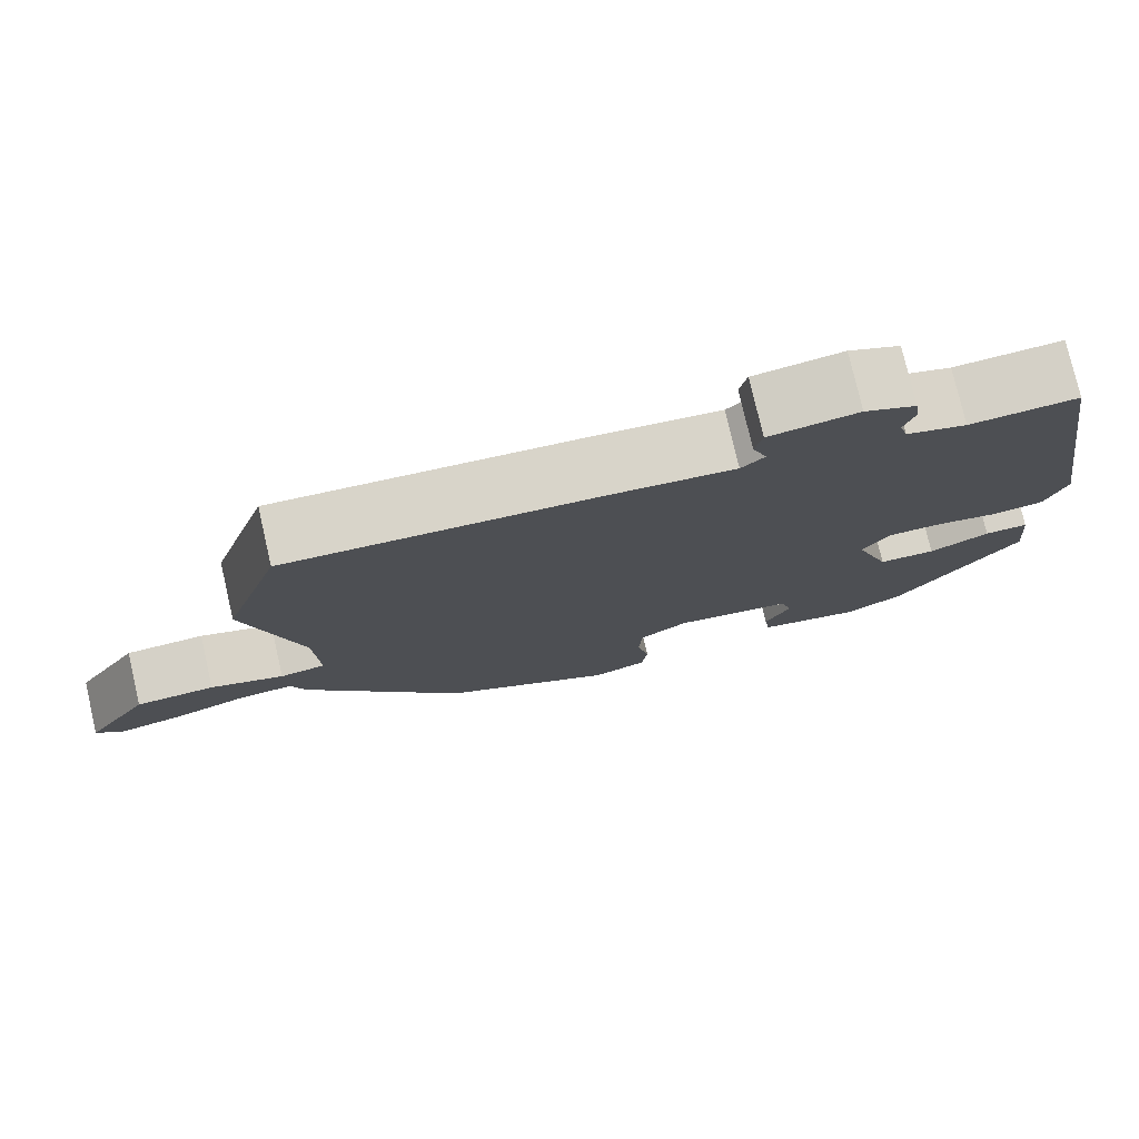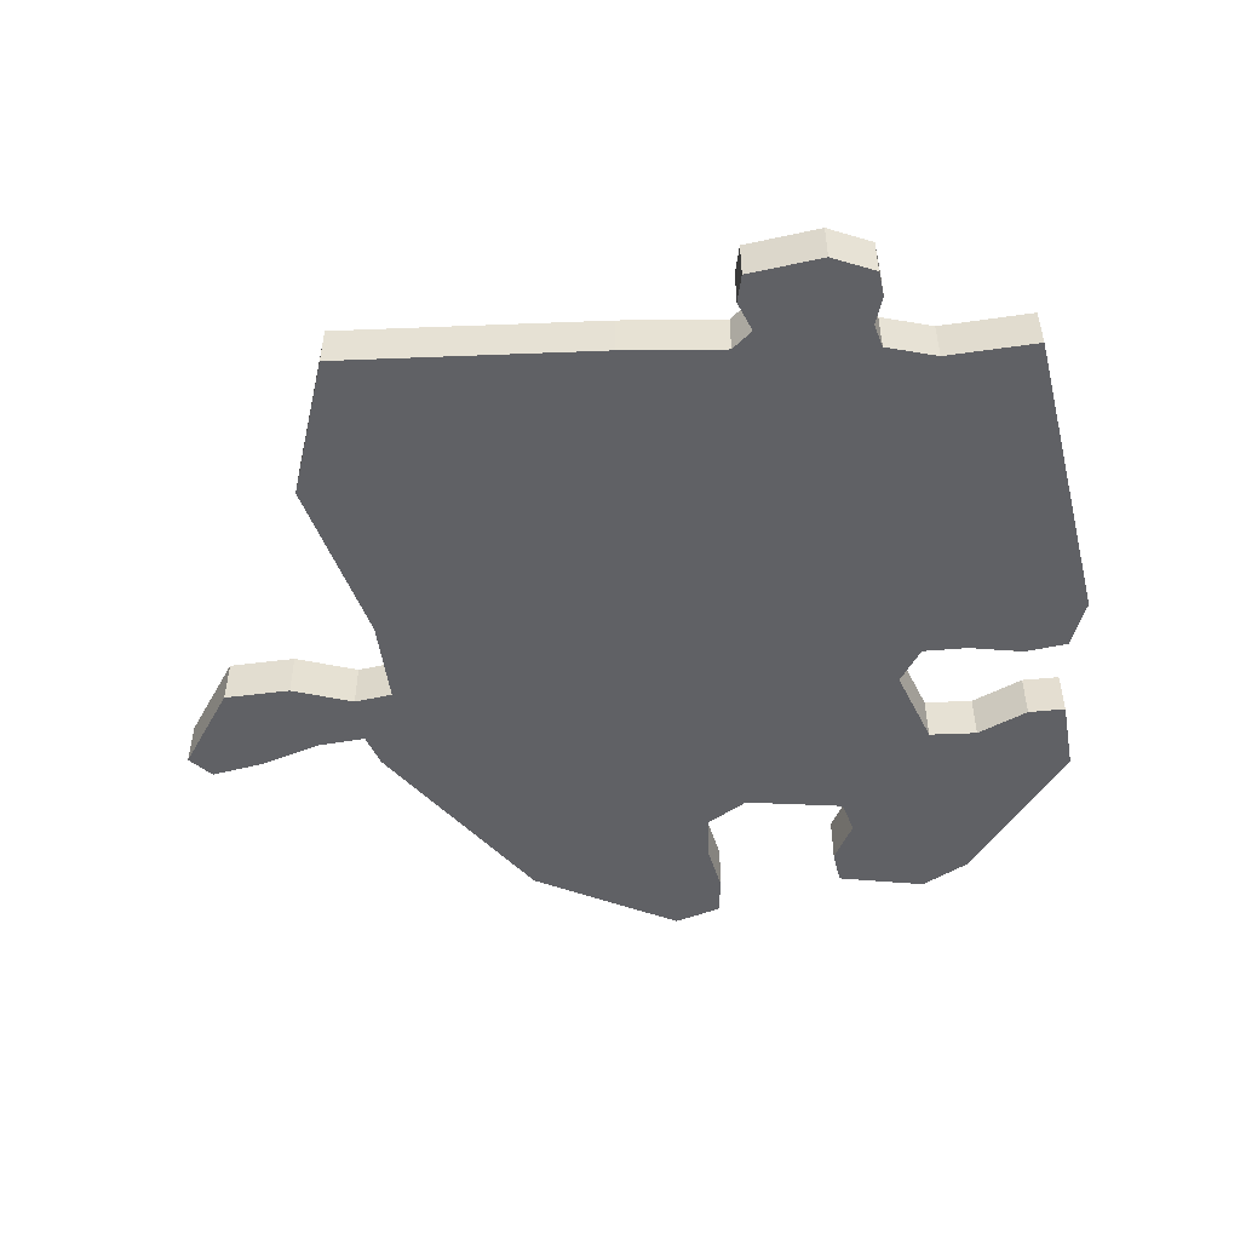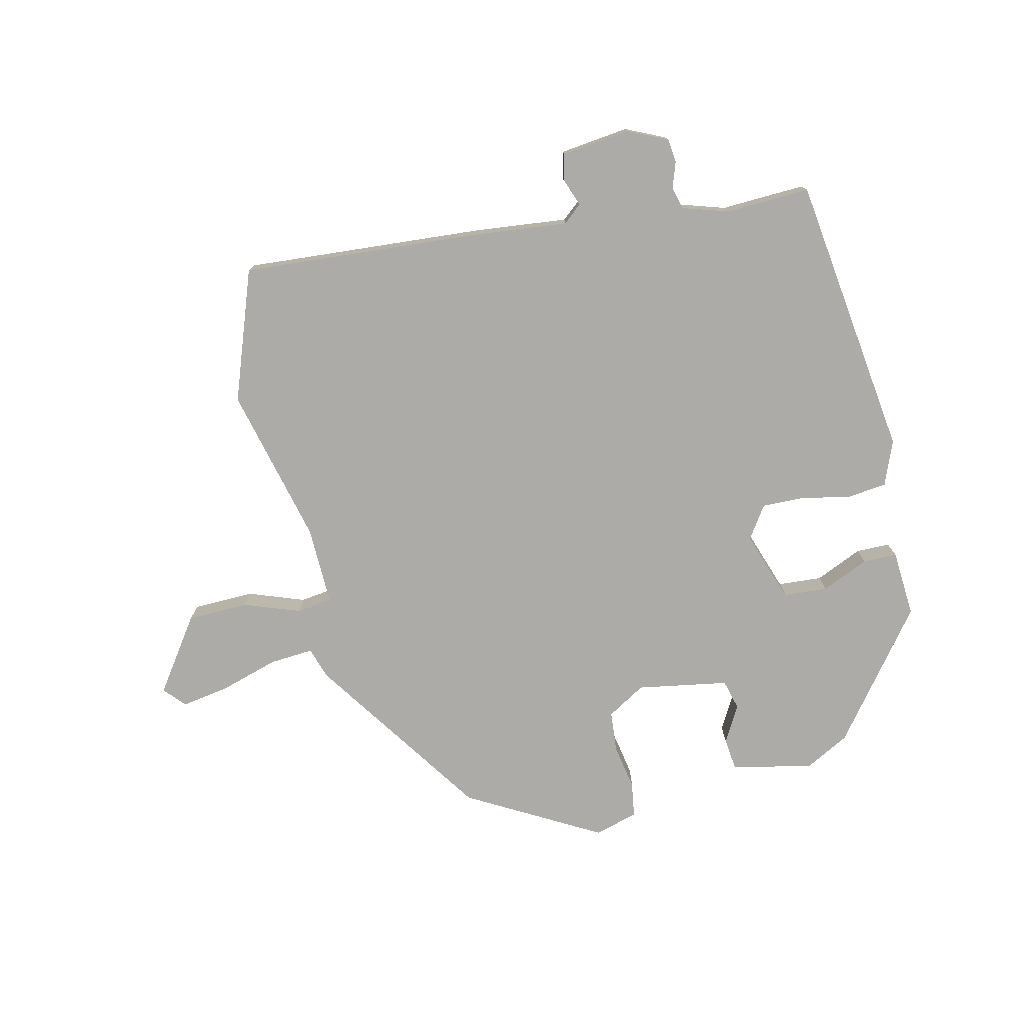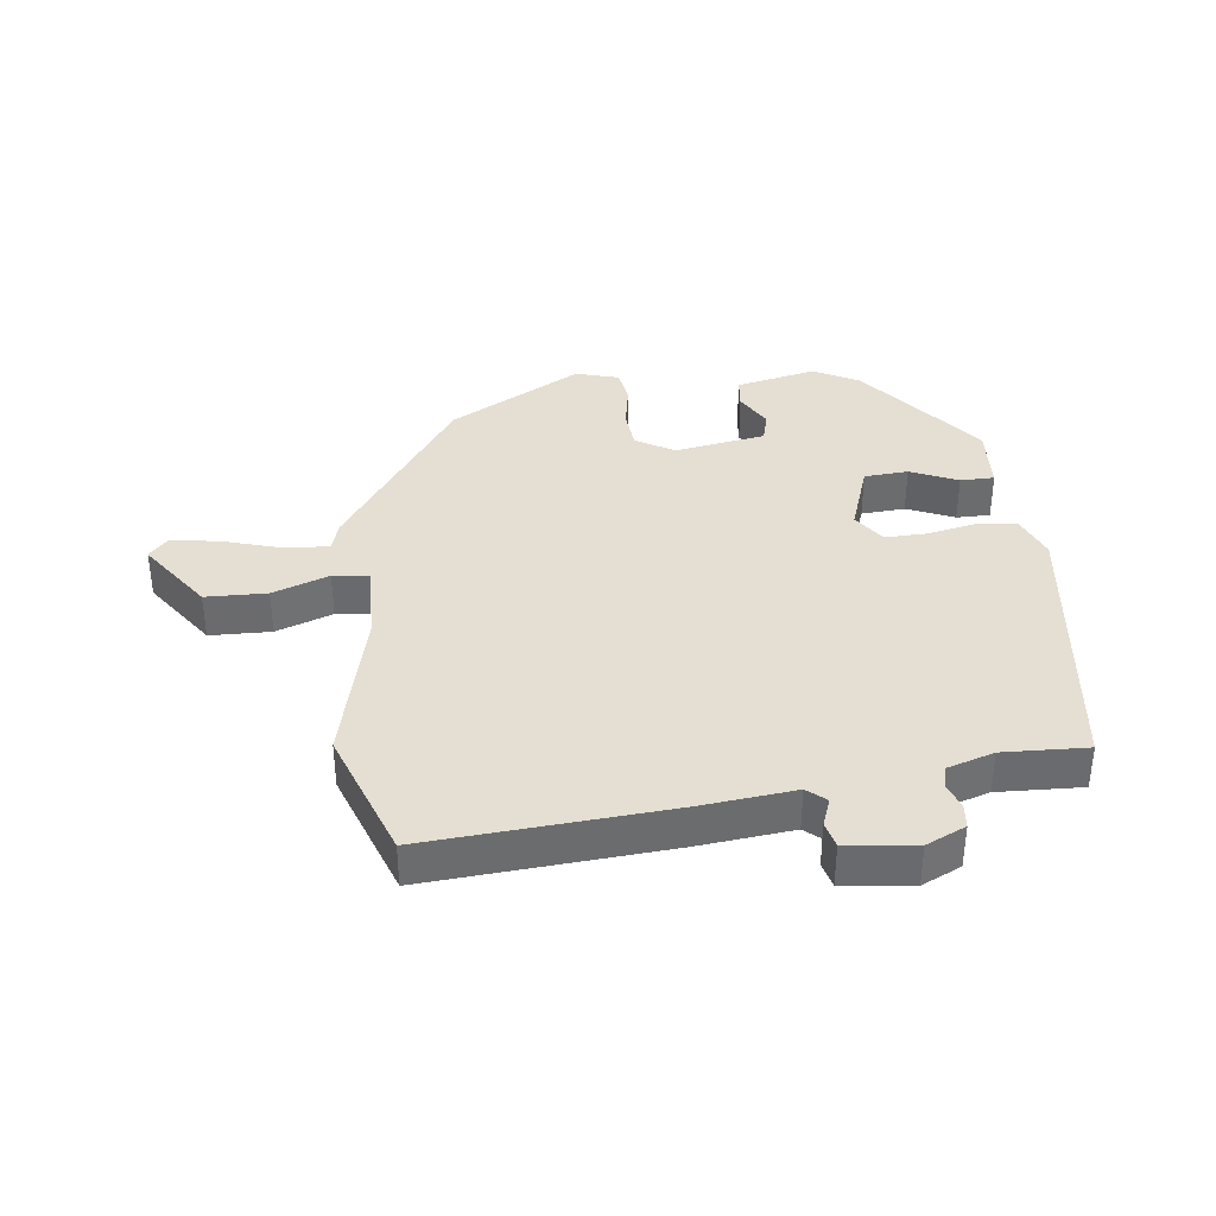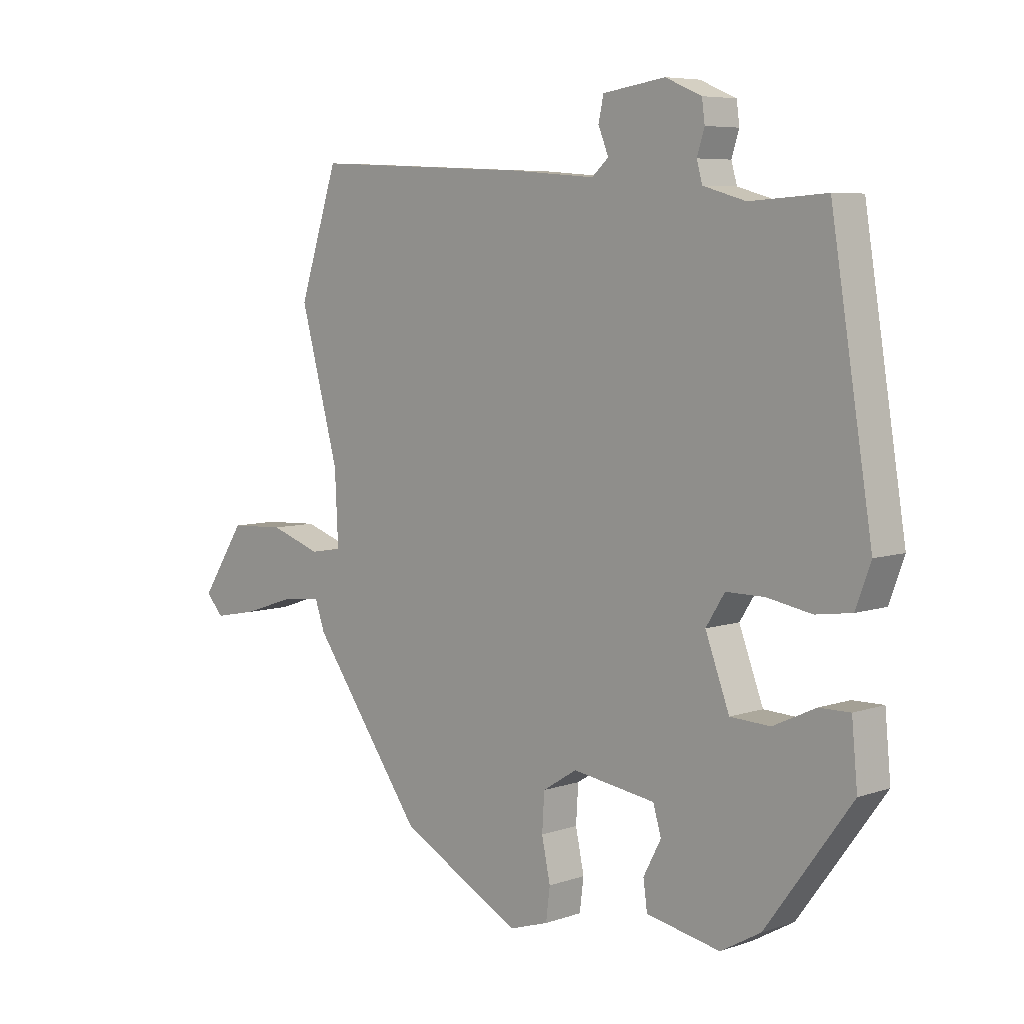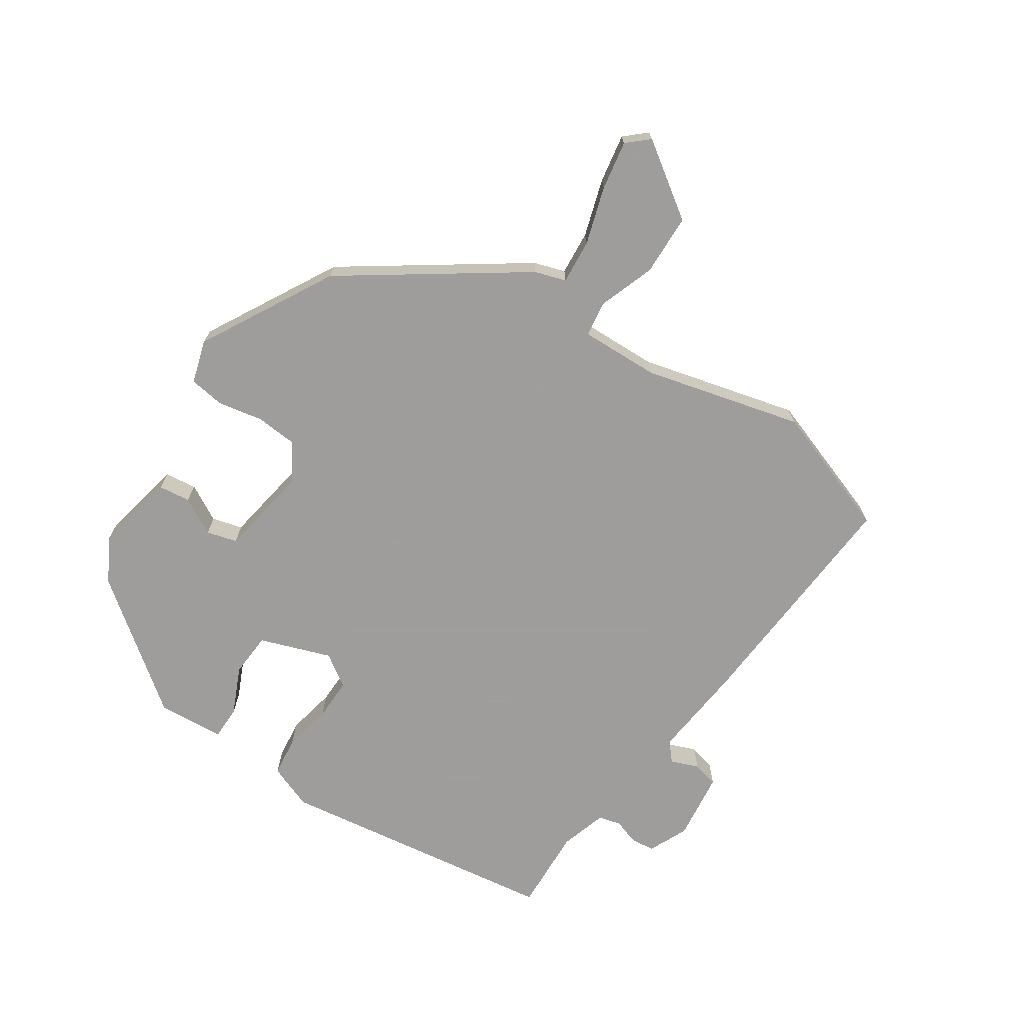
<metadata>
{"format":"obj","ext":"obj","renderer":"f3d","projection":"perspective","resolution":1024,"background":"white","views":[{"elev":77.1,"azim":-13.0,"up":"+Z"},{"elev":-49.7,"azim":5.2,"up":"+Y"},{"elev":-76.5,"azim":11.6,"up":"+Y"},{"elev":36.9,"azim":-8.4,"up":"+Y"},{"elev":6.5,"azim":44.8,"up":"+Z"},{"elev":-70.7,"azim":-124.7,"up":"+Y"}]}
</metadata>
<code>
v 0.356 0.07 -0.454
v 0.286 0.07 -0.494
v 0.157 0.07 -0.469
v 0.15 0.07 -0.419
v 0.181 0.07 -0.36
v 0.167 0.07 -0.312
v 0.022 0.07 -0.291
v -0.038 0.07 -0.329
v -0.042 0.07 -0.394
v -0.027 0.07 -0.465
v -0.034 0.07 -0.521
v -0.102 0.07 -0.543
v -0.315 0.07 -0.431
v -0.512 0.07 -0.158
v -0.529 0.07 -0.109
v -0.599 0.07 -0.116
v -0.689 0.07 -0.146
v -0.766 0.07 -0.161
v -0.797 0.07 -0.128
v -0.719 0.07 -0.01
v -0.622 0.07 -0.005
v -0.532 0.07 -0.035
v -0.476 0.07 -0.026
v -0.482 0.07 0.099
v -0.55 0.07 0.348
v -0.481 0.07 0.557
v -0.099 0.07 0.539
v 0.05 0.07 0.527
v 0.079 0.07 0.553
v 0.061 0.07 0.597
v 0.07 0.07 0.638
v 0.179 0.07 0.654
v 0.242 0.07 0.627
v 0.247 0.07 0.589
v 0.234 0.07 0.548
v 0.244 0.07 0.513
v 0.318 0.07 0.492
v 0.451 0.07 0.501
v 0.523 0.07 0.054
v 0.497 0.07 -0.017
v 0.434 0.07 -0.026
v 0.356 0.07 -0.012
v 0.289 0.07 -0.012
v 0.256 0.07 -0.064
v 0.298 0.07 -0.176
v 0.368 0.07 -0.179
v 0.442 0.07 -0.144
v 0.496 0.07 -0.143
v 0.506 0.07 -0.249
v 0.356 0 -0.454
v 0.286 0 -0.494
v 0.157 0 -0.469
v 0.15 0 -0.419
v 0.181 0 -0.36
v 0.167 0 -0.312
v 0.022 0 -0.291
v -0.038 0 -0.329
v -0.042 0 -0.394
v -0.027 0 -0.465
v -0.034 0 -0.521
v -0.102 0 -0.543
v -0.315 0 -0.431
v -0.512 0 -0.158
v -0.529 0 -0.109
v -0.599 0 -0.116
v -0.689 0 -0.146
v -0.766 0 -0.161
v -0.797 0 -0.128
v -0.719 0 -0.01
v -0.622 0 -0.005
v -0.532 0 -0.035
v -0.476 0 -0.026
v -0.482 0 0.099
v -0.55 0 0.348
v -0.481 0 0.557
v -0.099 0 0.539
v 0.05 0 0.527
v 0.079 0 0.553
v 0.061 0 0.597
v 0.07 0 0.638
v 0.179 0 0.654
v 0.242 0 0.627
v 0.247 0 0.589
v 0.234 0 0.548
v 0.244 0 0.513
v 0.318 0 0.492
v 0.451 0 0.501
v 0.523 0 0.054
v 0.497 0 -0.017
v 0.434 0 -0.026
v 0.356 0 -0.012
v 0.289 0 -0.012
v 0.256 0 -0.064
v 0.298 0 -0.176
v 0.368 0 -0.179
v 0.442 0 -0.144
v 0.496 0 -0.143
v 0.506 0 -0.249
f 46 47 48 49
f 45 46 49 1
f 44 45 1 2
f 39 40 41 42
f 37 38 39 42
f 36 37 42 43
f 35 36 43 44
f 33 34 35
f 32 33 35
f 29 30 31 32
f 29 32 35 44
f 25 26 27 28
f 24 25 28
f 23 24 28
f 23 28 29 44
f 19 20 21 22
f 16 17 18 19
f 15 16 19 22
f 9 10 11 12
f 8 9 12 13
f 7 8 13 14
f 2 3 4 5
f 2 5 6
f 44 2 6
f 15 22 23 44
f 14 15 44
f 6 7 14 44
f 98 97 96 95
f 50 98 95 94
f 51 50 94 93
f 91 90 89 88
f 91 88 87 86
f 92 91 86 85
f 93 92 85 84
f 84 83 82
f 84 82 81
f 81 80 79 78
f 93 84 81 78
f 77 76 75 74
f 77 74 73
f 77 73 72
f 93 78 77 72
f 71 70 69 68
f 68 67 66 65
f 71 68 65 64
f 61 60 59 58
f 62 61 58 57
f 63 62 57 56
f 54 53 52 51
f 55 54 51
f 55 51 93
f 93 72 71 64
f 93 64 63
f 93 63 56 55
f 1 50 51 2
f 2 51 52 3
f 3 52 53 4
f 4 53 54 5
f 5 54 55 6
f 6 55 56 7
f 7 56 57 8
f 8 57 58 9
f 9 58 59 10
f 10 59 60 11
f 11 60 61 12
f 12 61 62 13
f 13 62 63 14
f 14 63 64 15
f 15 64 65 16
f 16 65 66 17
f 17 66 67 18
f 18 67 68 19
f 19 68 69 20
f 20 69 70 21
f 21 70 71 22
f 22 71 72 23
f 23 72 73 24
f 24 73 74 25
f 25 74 75 26
f 26 75 76 27
f 27 76 77 28
f 28 77 78 29
f 29 78 79 30
f 30 79 80 31
f 31 80 81 32
f 32 81 82 33
f 33 82 83 34
f 34 83 84 35
f 35 84 85 36
f 36 85 86 37
f 37 86 87 38
f 38 87 88 39
f 39 88 89 40
f 40 89 90 41
f 41 90 91 42
f 42 91 92 43
f 43 92 93 44
f 44 93 94 45
f 45 94 95 46
f 46 95 96 47
f 47 96 97 48
f 48 97 98 49
f 49 98 50 1

</code>
